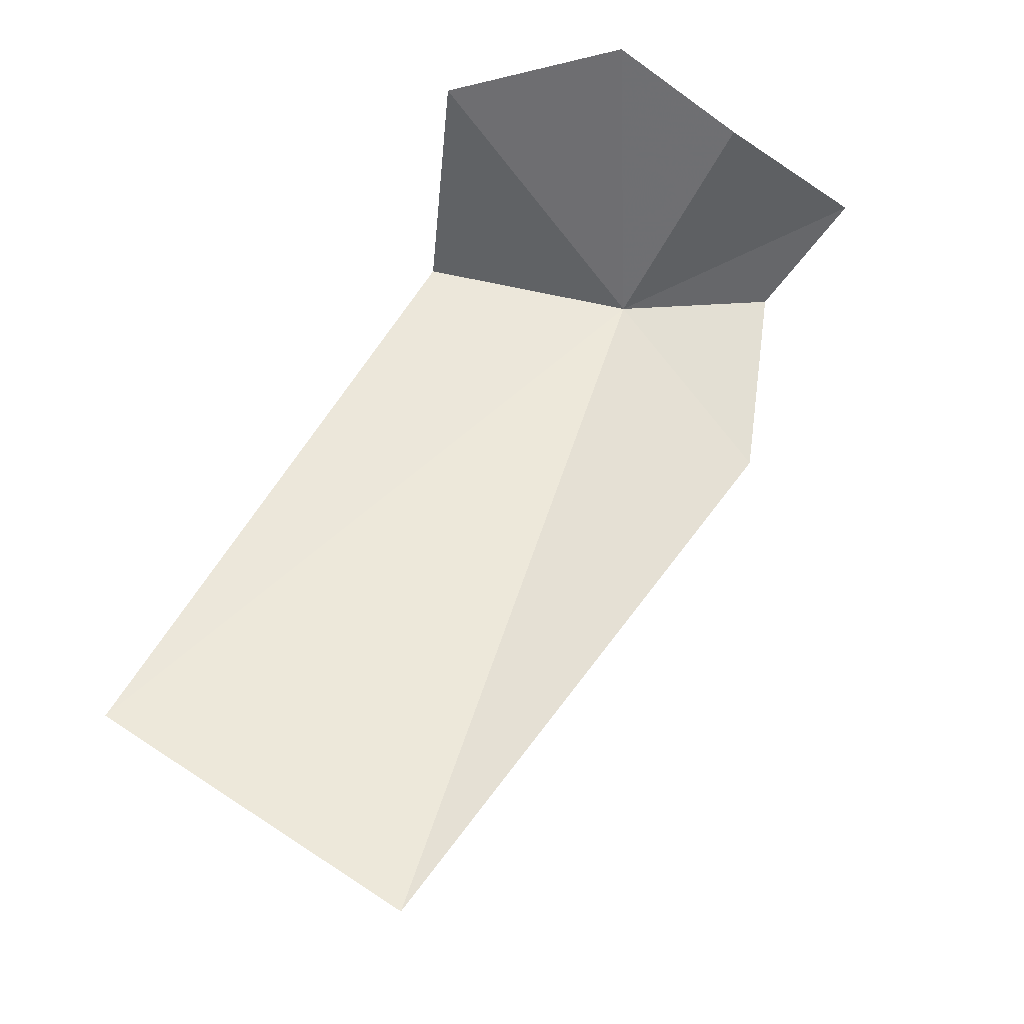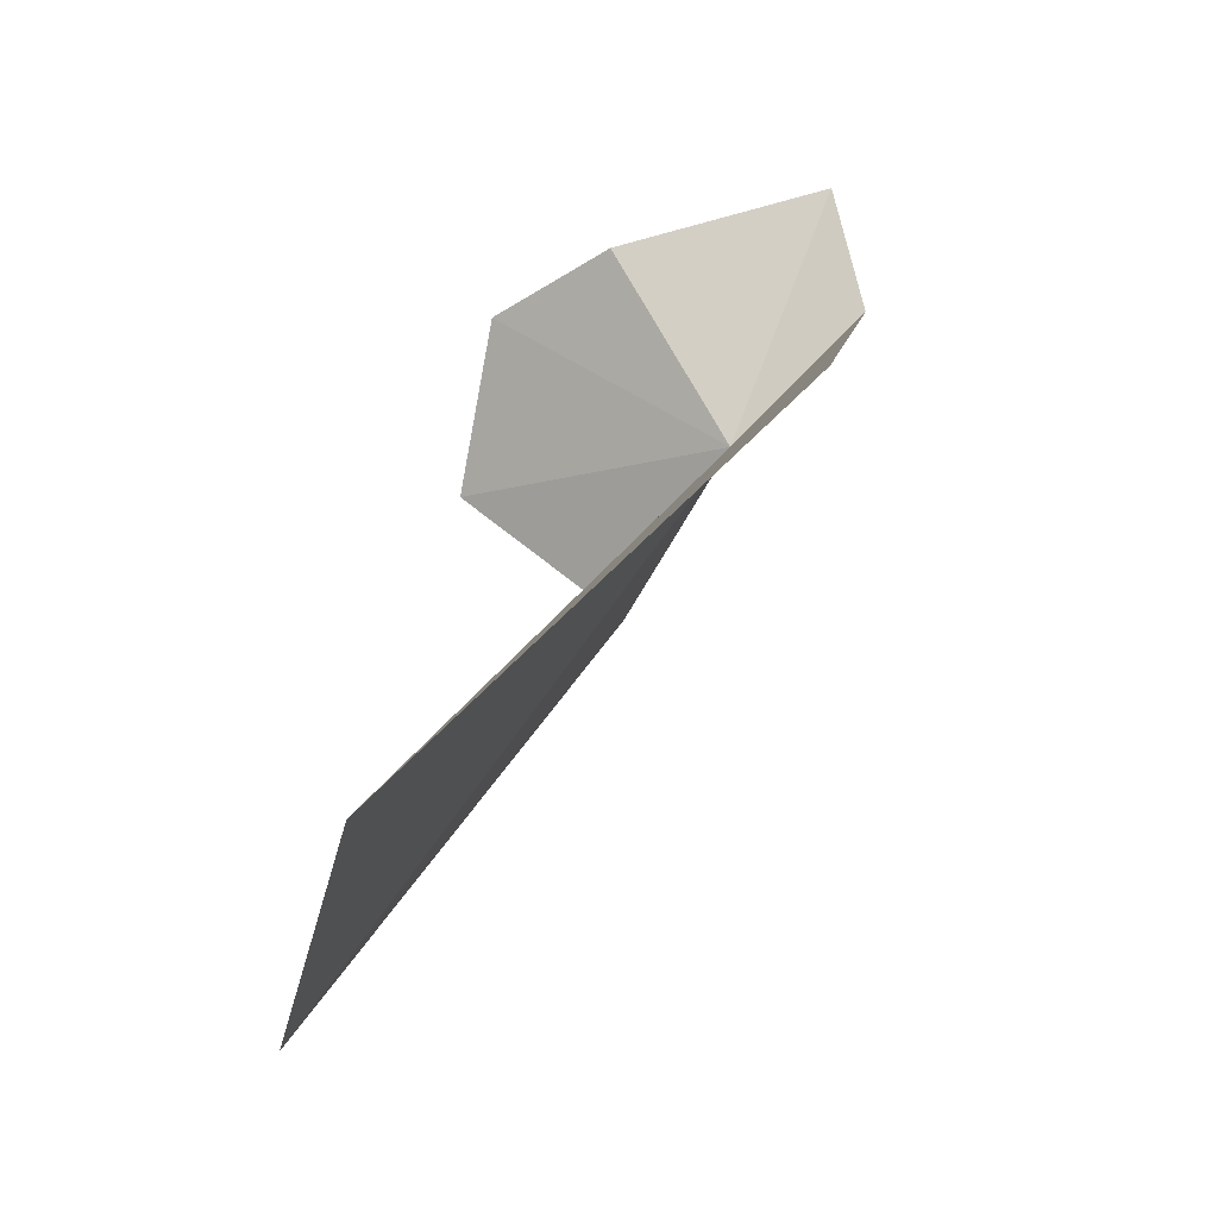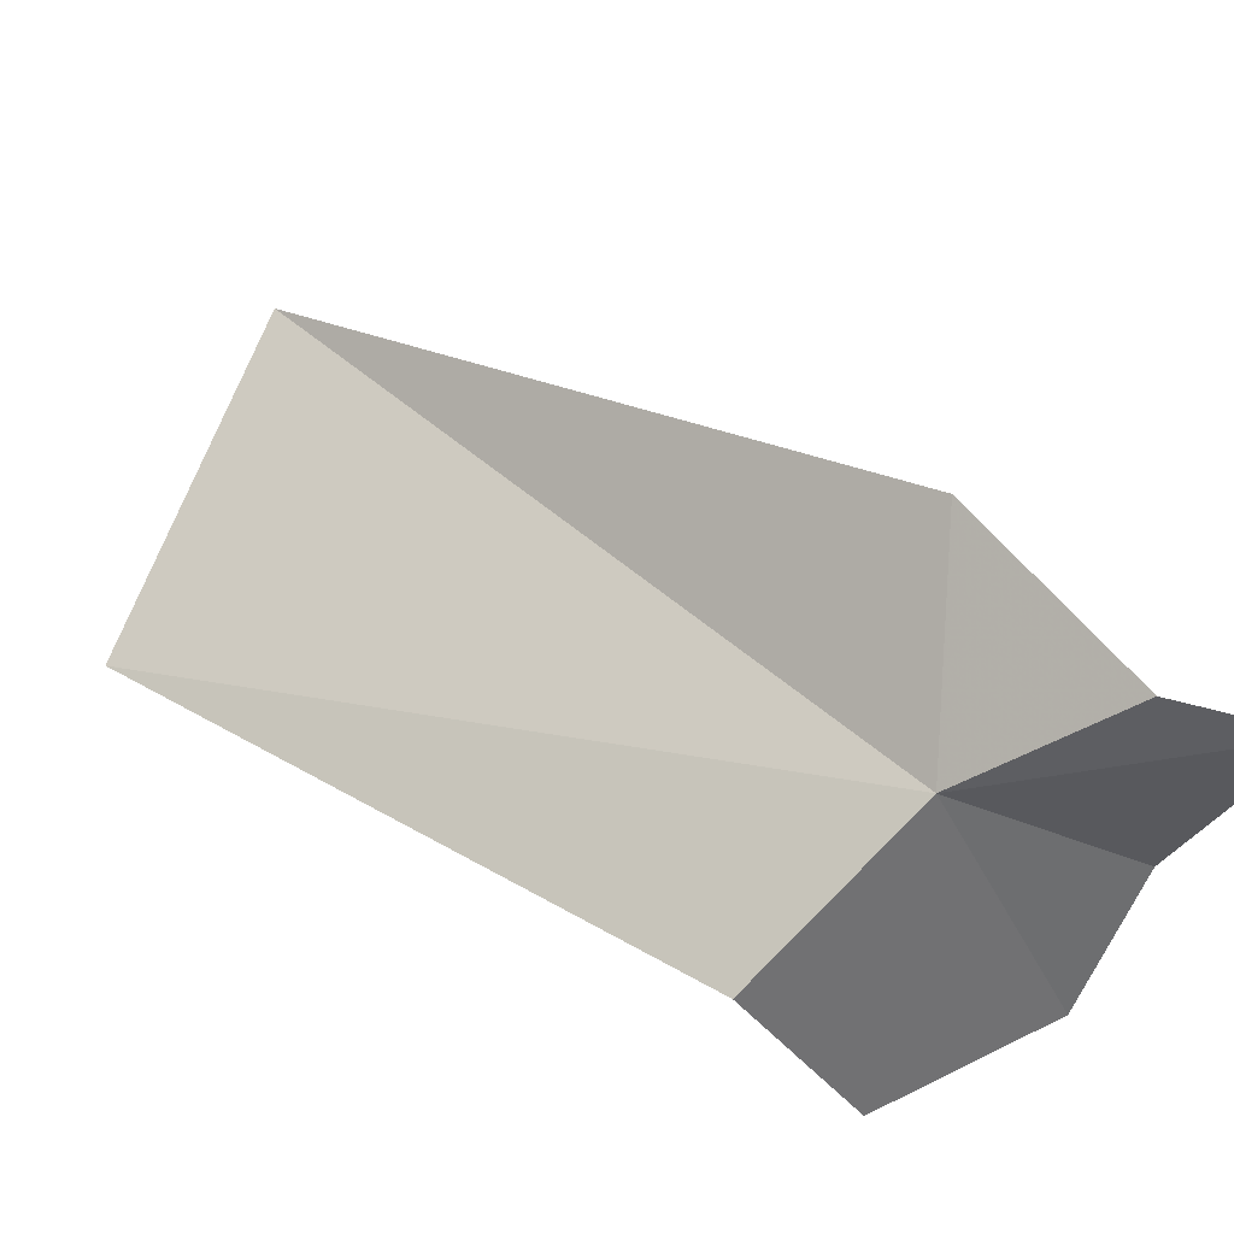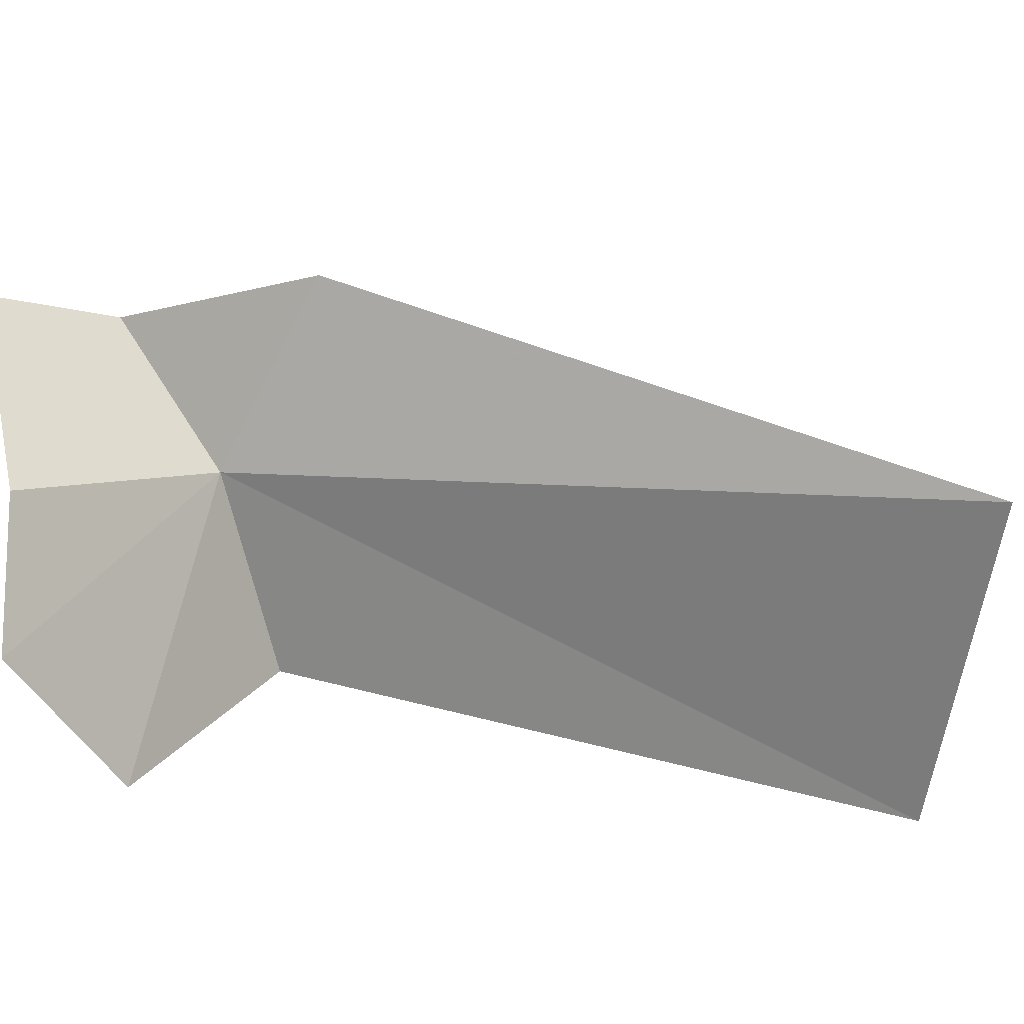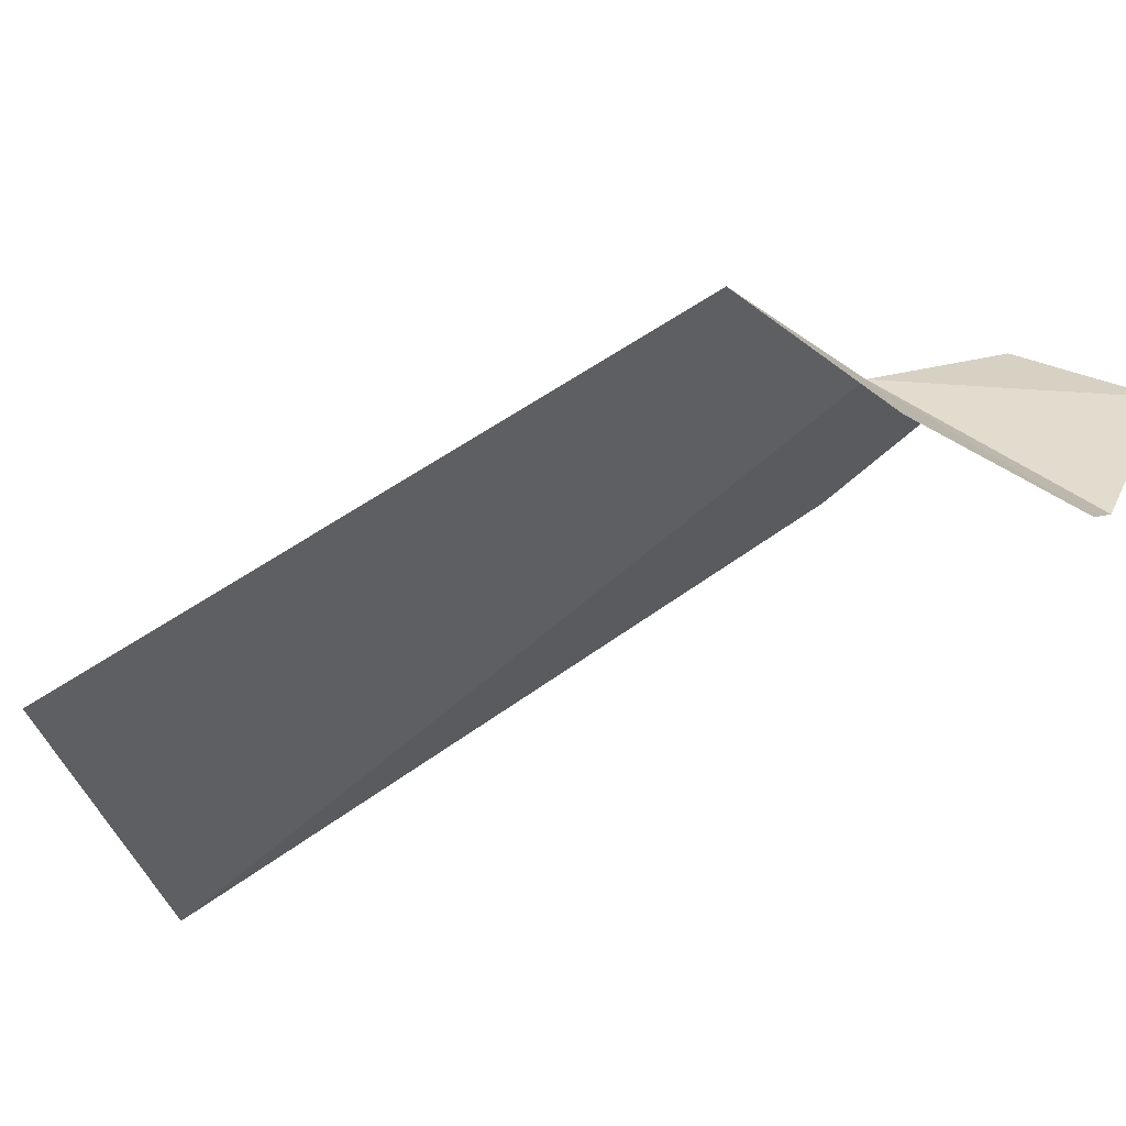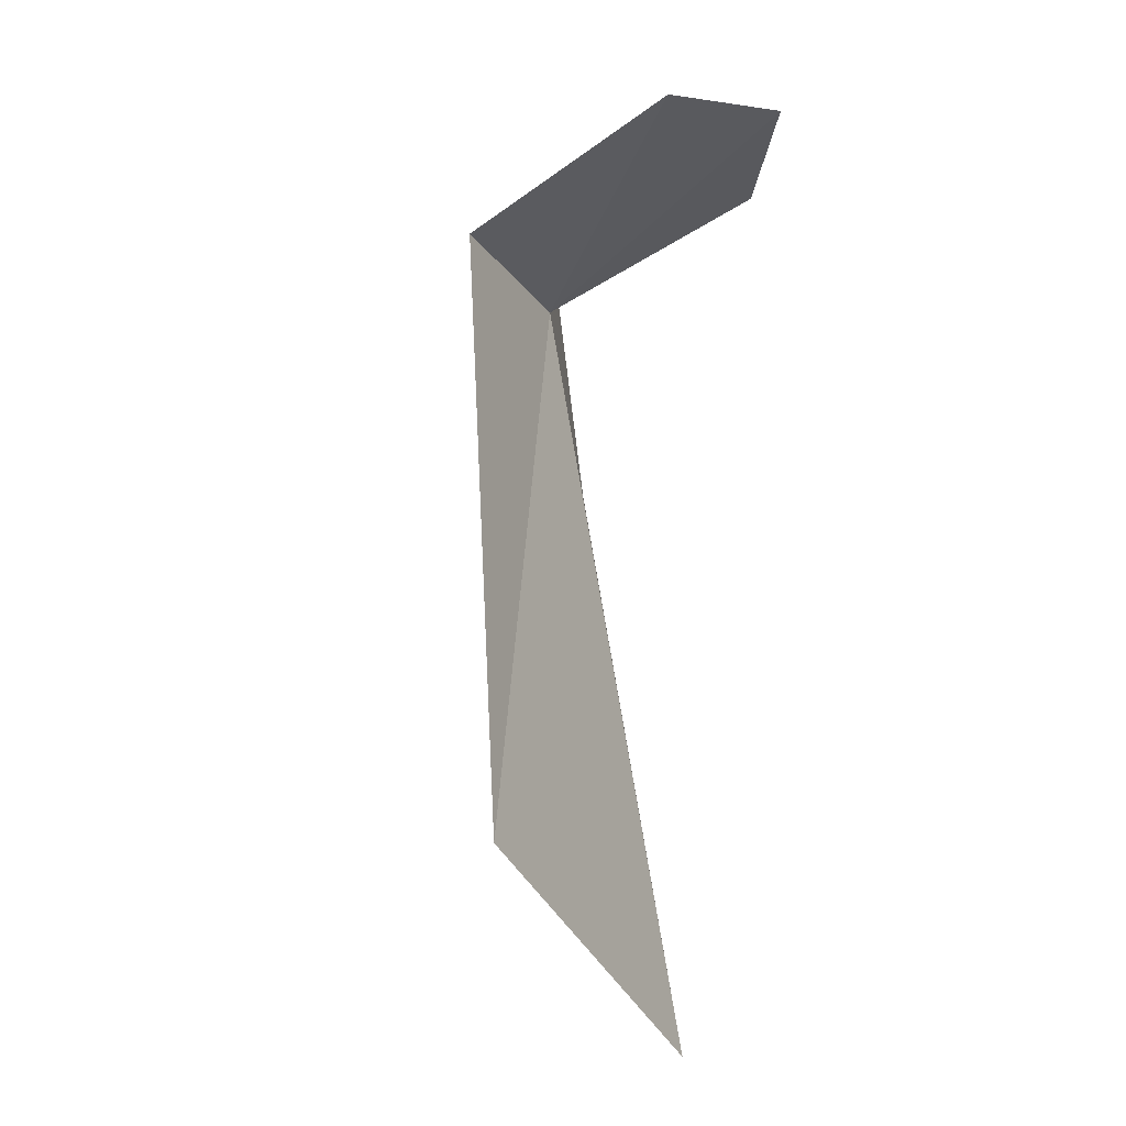
<metadata>
{"format":"obj","ext":"obj","renderer":"f3d","projection":"perspective","resolution":1024,"background":"white","views":[{"elev":-19.8,"azim":11.1,"up":"+Z"},{"elev":-73.4,"azim":77.0,"up":"+Z"},{"elev":73.8,"azim":-33.3,"up":"+Y"},{"elev":-56.6,"azim":115.2,"up":"+Y"},{"elev":-40.5,"azim":-41.4,"up":"+Y"},{"elev":-4.6,"azim":-53.8,"up":"+Z"}]}
</metadata>
<code>
v 7.303 12.42 15.48
v 7.611 12.54 15.07
v 6.884 11.77 13.79
v 6.815 12.28 15.57
v 6.195 11.73 14.25
v 7.661 12.66 15.58
v 7.394 11.82 15.9
v 6.952 11.84 15.85
v 7.896 12.53 15.78
v 7.643 12.06 15.77
f 1 3 2
f 1 4 5
f 1 2 6
f 1 7 8
f 1 8 4
f 1 6 9
f 1 9 10
f 1 10 7
f 1 5 3

</code>
